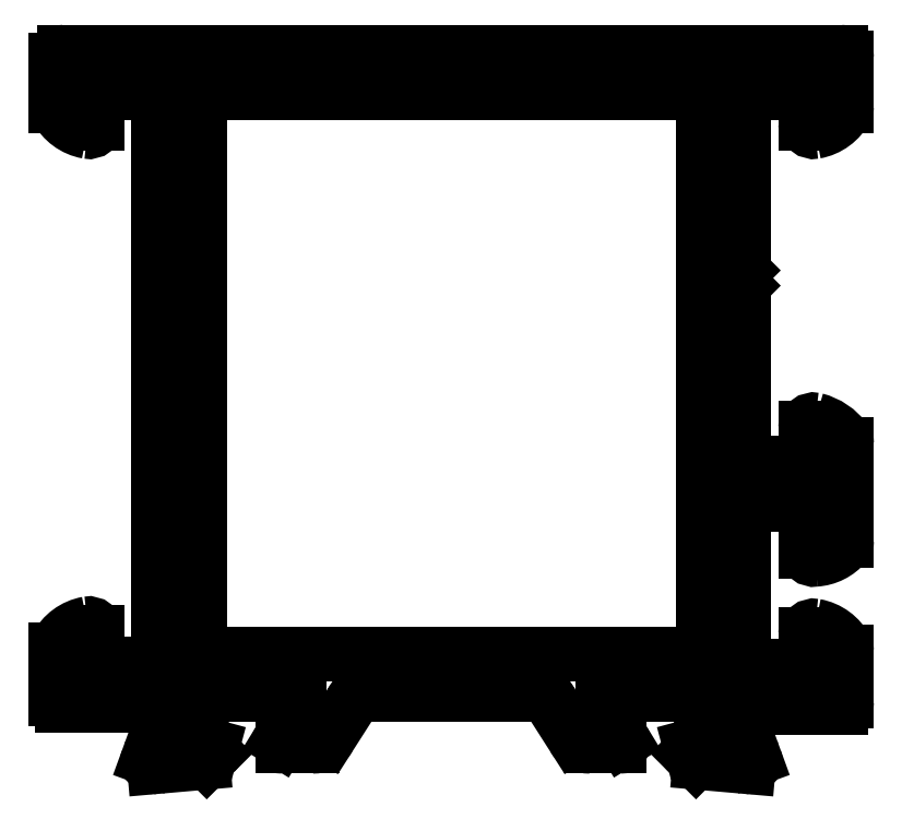
<metadata>
{"format":"dxf","ext":"dxf","renderer":"ezdxf+matplotlib","layout":"modelspace","background":"white","min_lineweight":24,"dpi":150}
</metadata>
<code>
0
SECTION
2
ENTITIES
0
LINE
8
0
10
638.6
20
707.8
30
0
11
638.6
21
710
31
0
0
ARC
8
0
10
638.9
20
707.8
30
0
40
0.3
50
180
51
207.3
0
ARC
8
0
10
639
20
710
30
0
40
0.4
50
90
51
180
0
ARC
8
0
10
640.5
20
708.6
30
0
40
2.1
50
207.3
51
259.8
0
LINE
8
0
10
639
20
710.4
30
0
11
676.8
21
710.4
31
0
0
ARC
8
0
10
640.2
20
706.9
30
0
40
0.4
50
259.8
51
360
0
ARC
8
0
10
676.8
20
710.1
30
0
40
0.3
50
0
51
90
0
LINE
8
0
10
640.6
20
708.1
30
0
11
640.6
21
706.9
31
0
0
LINE
8
0
10
677.1
20
710.1
30
0
11
677.1
21
707.8
31
0
0
ARC
8
0
10
640.9
20
708.1
30
0
40
0.3
50
90
51
180
0
ARC
8
0
10
676.8
20
707.8
30
0
40
0.3
50
332.7
51
0
0
LINE
8
0
10
643.4
20
708.4
30
0
11
640.9
21
708.4
31
0
0
ARC
8
0
10
675.2
20
708.6
30
0
40
2.1
50
280.2
51
332.7
0
ARC
8
0
10
643.4
20
708.2
30
0
40
0.2
50
0
51
90
0
ARC
8
0
10
675.5
20
706.9
30
0
40
0.4
50
180
51
280.2
0
LINE
8
0
10
643.6
20
695.1
30
0
11
643.6
21
708.2
31
0
0
LINE
8
0
10
675.1
20
706.9
30
0
11
675.1
21
708.2
31
0
0
LINE
8
0
10
643.6
20
680.9
30
0
11
643.6
21
695.1
31
0
0
ARC
8
0
10
674.9
20
708.2
30
0
40
0.2
50
360
51
90
0
ARC
8
0
10
643.3
20
680.9
30
0
40
0.3
50
270
51
360
0
LINE
8
0
10
674.9
20
708.4
30
0
11
672.3
21
708.4
31
0
0
LINE
8
0
10
640.9
20
680.6
30
0
11
643.3
21
680.6
31
0
0
ARC
8
0
10
672.3
20
708.2
30
0
40
0.2
50
90
51
180
0
ARC
8
0
10
640.9
20
680.9
30
0
40
0.3
50
180
51
270
0
LINE
8
0
10
672.1
20
708.2
30
0
11
672.1
21
700
31
0
0
LINE
8
0
10
640.6
20
682.2
30
0
11
640.6
21
680.9
31
0
0
ARC
8
0
10
671.8
20
700
30
0
40
0.3
50
315
51
1.303e-10
0
ARC
8
0
10
640.2
20
682.2
30
0
40
0.4
50
1.537e-05
51
100.2
0
LINE
8
0
10
672
20
699.8
30
0
11
671.6
21
699.4
31
0
0
ARC
8
0
10
640.5
20
680.5
30
0
40
2.1
50
100.2
51
152.7
0
LINE
8
0
10
671.6
20
699.4
30
0
11
672
21
699.1
31
0
0
ARC
8
0
10
638.9
20
681.3
30
0
40
0.3
50
152.7
51
180
0
ARC
8
0
10
671.8
20
698.8
30
0
40
0.3
50
0
51
45
0
LINE
8
0
10
638.6
20
678.9
30
0
11
638.6
21
681.3
31
0
0
LINE
8
0
10
672.1
20
698.8
30
0
11
672.1
21
690.6
31
0
0
ARC
8
0
10
638.9
20
678.9
30
0
40
0.3
50
180
51
270
0
ARC
8
0
10
672.3
20
690.6
30
0
40
0.2
50
180
51
270
0
LINE
8
0
10
643.8
20
678.6
30
0
11
638.9
21
678.6
31
0
0
LINE
8
0
10
672.3
20
690.4
30
0
11
674.9
21
690.4
31
0
0
ARC
8
0
10
643.8
20
678.3
30
0
40
0.3
50
4.343e-11
51
90
0
ARC
8
0
10
674.9
20
690.6
30
0
40
0.2
50
270
51
0
0
LINE
8
0
10
644.1
20
677.9
30
0
11
644.1
21
678.3
31
0
0
LINE
8
0
10
675.1
20
690.6
30
0
11
675.1
21
692.1
31
0
0
ARC
8
0
10
643.8
20
677.9
30
0
40
0.3
50
281.3
51
4.349e-11
0
ARC
8
0
10
675.5
20
692.1
30
0
40
0.3981
50
78.88
51
180.4
0
ARC
8
0
10
643.9
20
677.3
30
0
40
0.3014
50
101.4
51
159.8
0
ARC
8
0
10
674.9
20
690
30
0
40
2.64
50
36.37
51
75.54
0
LINE
8
0
10
643.1
20
676
30
0
11
643.6
21
677.4
31
0
0
ARC
8
0
10
676.8
20
691.3
30
0
40
0.3
50
0
51
36.37
0
ARC
8
0
10
643.4
20
675.9
30
0
40
0.2813
50
159.7
51
180.7
0
LINE
8
0
10
677.1
20
691.3
30
0
11
677.1
21
686.7
31
0
0
ARC
8
0
10
643.4
20
675.9
30
0
40
0.3
50
180
51
270
0
ARC
8
0
10
676.8
20
686.7
30
0
40
0.3
50
320.1
51
4.349e-11
0
ARC
8
0
10
643.4
20
675.9
30
0
40
0.3
50
270
51
275
0
ARC
8
0
10
675.5
20
687.8
30
0
40
2.055
50
273.3
51
320.1
0
LINE
8
0
10
645.8
20
675.8
30
0
11
643.4
21
675.6
31
0
0
ARC
8
0
10
675.5
20
686.1
30
0
40
0.3999
50
180
51
279.2
0
ARC
8
0
10
645.7
20
676.1
30
0
40
0.3
50
275
51
315
0
LINE
8
0
10
675.1
20
686.1
30
0
11
675.1
21
688.2
31
0
0
LINE
8
0
10
646.3
20
676.3
30
0
11
645.9
21
675.9
31
0
0
ARC
8
0
10
674.9
20
688.2
30
0
40
0.2
50
360
51
90
0
ARC
8
0
10
646.2
20
676.4
30
0
40
0.2
50
315
51
2.605e-10
0
LINE
8
0
10
674.9
20
688.4
30
0
11
672.5
21
688.4
31
0
0
ARC
8
0
10
646.2
20
676.4
30
0
40
0.2
50
0
51
15
0
ARC
8
0
10
672.5
20
688
30
0
40
0.4
50
90
51
180
0
ARC
8
0
10
646.2
20
676.4
30
0
40
0.2
50
15
51
75
0
LINE
8
0
10
672.1
20
688
30
0
11
672.1
21
680.8
31
0
0
LINE
8
0
10
646.1
20
676.7
30
0
11
646.2
21
676.6
31
0
0
ARC
8
0
10
672.4
20
680.8
30
0
40
0.3
50
180
51
270
0
ARC
8
0
10
646.1
20
676.9
30
0
40
0.2
50
195
51
255
0
LINE
8
0
10
672.4
20
680.5
30
0
11
674.9
21
680.5
31
0
0
LINE
8
0
10
645.4
20
678.8
30
0
11
645.9
21
676.8
31
0
0
ARC
8
0
10
674.9
20
680.7
30
0
40
0.2
50
270
51
0
0
ARC
8
0
10
645.7
20
678.9
30
0
40
0.3
50
180
51
195
0
LINE
8
0
10
675.1
20
680.7
30
0
11
675.1
21
682.1
31
0
0
LINE
8
0
10
645.4
20
679
30
0
11
645.4
21
678.9
31
0
0
ARC
8
0
10
675.5
20
682.1
30
0
40
0.4
50
79.84
51
180
0
ARC
8
0
10
645.7
20
679
30
0
40
0.3
50
90
51
180
0
ARC
8
0
10
675.2
20
680.4
30
0
40
2.1
50
27.27
51
79.84
0
ARC
8
0
10
645.7
20
679
30
0
40
0.3
50
41.81
51
90
0
ARC
8
0
10
676.8
20
681.2
30
0
40
0.3
50
360
51
27.27
0
ARC
8
0
10
646.1
20
679.4
30
0
40
0.3
50
221.8
51
270
0
LINE
8
0
10
677.1
20
681.2
30
0
11
677.1
21
678.8
31
0
0
LINE
8
0
10
650.2
20
679.1
30
0
11
646.1
21
679.1
31
0
0
ARC
8
0
10
676.8
20
678.8
30
0
40
0.3
50
270
51
0
0
ARC
8
0
10
650.2
20
678.8
30
0
40
0.3
50
360
51
90
0
LINE
8
0
10
676.8
20
678.5
30
0
11
671.9
21
678.5
31
0
0
LINE
8
0
10
650.5
20
678.6
30
0
11
650.5
21
678.8
31
0
0
ARC
8
0
10
671.9
20
678.2
30
0
40
0.3
50
90
51
180
0
ARC
8
0
10
650.2
20
678.6
30
0
40
0.3
50
328.6
51
360
0
LINE
8
0
10
671.6
20
678.2
30
0
11
671.6
21
677.9
31
0
0
LINE
8
0
10
649.5
20
676.9
30
0
11
650.4
21
678.4
31
0
0
ARC
8
0
10
671.9
20
677.9
30
0
40
0.3
50
180
51
259.5
0
ARC
8
0
10
649.7
20
676.8
30
0
40
0.2
50
148.6
51
180
0
ARC
8
0
10
671.8
20
677.3
30
0
40
0.2995
50
19.95
51
79.5
0
ARC
8
0
10
649.7
20
676.8
30
0
40
0.2
50
180
51
270
0
LINE
8
0
10
672.1
20
677.4
30
0
11
672.6
21
676
31
0
0
LINE
8
0
10
651.1
20
676.6
30
0
11
649.7
21
676.6
31
0
0
ARC
8
0
10
672.4
20
675.9
30
0
40
0.2813
50
359.3
51
20.28
0
ARC
8
0
10
651.1
20
677.6
30
0
40
1
50
270
51
328.6
0
ARC
8
0
10
672.3
20
675.9
30
0
40
0.3
50
270
51
360
0
LINE
8
0
10
652.9
20
678.7
30
0
11
651.9
21
677.1
31
0
0
ARC
8
0
10
672.3
20
675.9
30
0
40
0.3
50
265
51
270
0
ARC
8
0
10
653.8
20
678.1
30
0
40
1
50
90
51
148.6
0
LINE
8
0
10
672.3
20
675.6
30
0
11
670
21
675.8
31
0
0
LINE
8
0
10
661.9
20
679.1
30
0
11
653.8
21
679.1
31
0
0
ARC
8
0
10
670
20
676.1
30
0
40
0.3
50
225
51
265
0
ARC
8
0
10
661.9
20
678.1
30
0
40
1
50
31.4
51
90
0
LINE
8
0
10
669.8
20
675.9
30
0
11
669.4
21
676.3
31
0
0
LINE
8
0
10
663.8
20
677.1
30
0
11
662.8
21
678.7
31
0
0
ARC
8
0
10
669.5
20
676.4
30
0
40
0.2
50
180
51
225
0
ARC
8
0
10
664.6
20
677.6
30
0
40
1
50
211.4
51
270
0
ARC
8
0
10
669.5
20
676.4
30
0
40
0.2
50
165
51
180
0
LINE
8
0
10
666
20
676.6
30
0
11
664.6
21
676.6
31
0
0
ARC
8
0
10
669.5
20
676.4
30
0
40
0.2
50
105
51
165
0
ARC
8
0
10
666
20
676.8
30
0
40
0.2
50
270
51
360
0
LINE
8
0
10
669.5
20
676.6
30
0
11
669.7
21
676.7
31
0
0
ARC
8
0
10
666
20
676.8
30
0
40
0.2
50
1.303e-10
51
31.4
0
ARC
8
0
10
669.6
20
676.9
30
0
40
0.2
50
285
51
345
0
LINE
8
0
10
665.3
20
678.4
30
0
11
666.2
21
676.9
31
0
0
LINE
8
0
10
669.8
20
676.8
30
0
11
670.3
21
678.8
31
0
0
ARC
8
0
10
665.5
20
678.6
30
0
40
0.3
50
180
51
211.4
0
ARC
8
0
10
670
20
678.9
30
0
40
0.3
50
345
51
360
0
LINE
8
0
10
665.2
20
678.8
30
0
11
665.2
21
678.6
31
0
0
LINE
8
0
10
670.3
20
678.9
30
0
11
670.3
21
679
31
0
0
ARC
8
0
10
665.5
20
678.8
30
0
40
0.2995
50
89.9
51
180.1
0
ARC
8
0
10
670
20
679
30
0
40
0.3
50
360
51
90
0
LINE
8
0
10
669.6
20
679.1
30
0
11
665.5
21
679.1
31
0
0
ARC
8
0
10
670
20
679
30
0
40
0.3
50
90
51
138.2
0
ARC
8
0
10
669.6
20
679.4
30
0
40
0.3
50
270
51
318.2
0
LINE
8
0
10
669.8
20
681.1
30
0
11
645.9
21
681.1
31
0
0
ARC
8
0
10
669.8
20
681.4
30
0
40
0.3
50
270
51
0
0
ARC
8
0
10
645.9
20
681.4
30
0
40
0.3
50
180
51
270
0
LINE
8
0
10
670.1
20
708.1
30
0
11
670.1
21
681.4
31
0
0
LINE
8
0
10
645.6
20
681.4
30
0
11
645.6
21
708.1
31
0
0
ARC
8
0
10
669.8
20
708.1
30
0
40
0.3
50
360
51
90
0
ARC
8
0
10
645.9
20
708.1
30
0
40
0.3
50
90
51
180
0
LINE
8
0
10
645.9
20
708.4
30
0
11
669.8
21
708.4
31
0
0
ENDSEC
0
EOF

</code>
